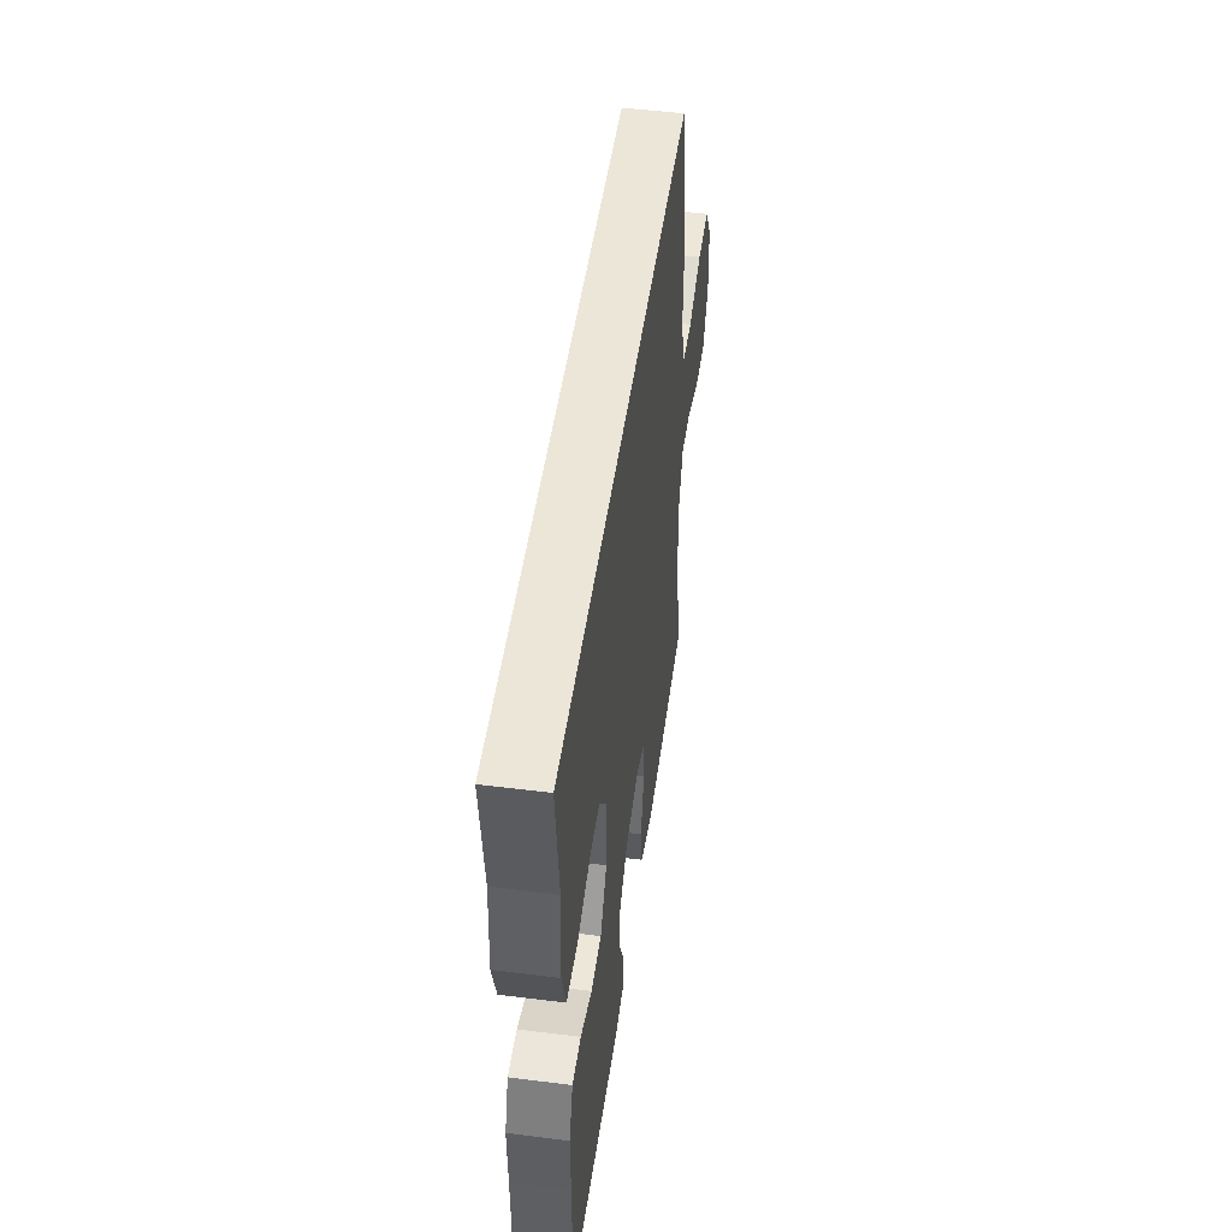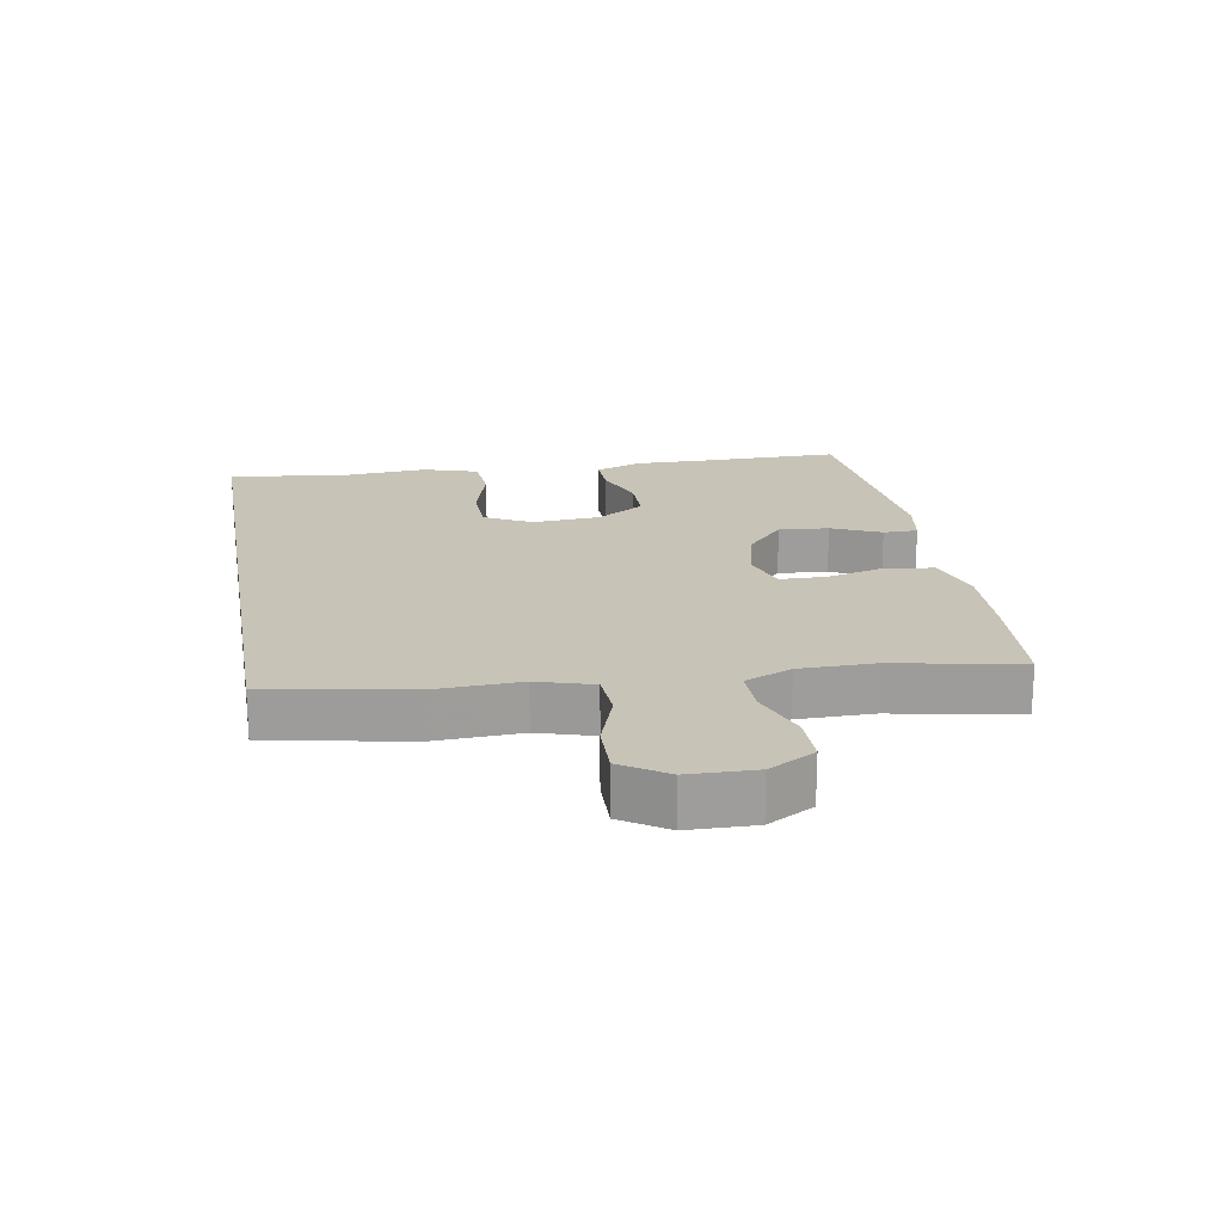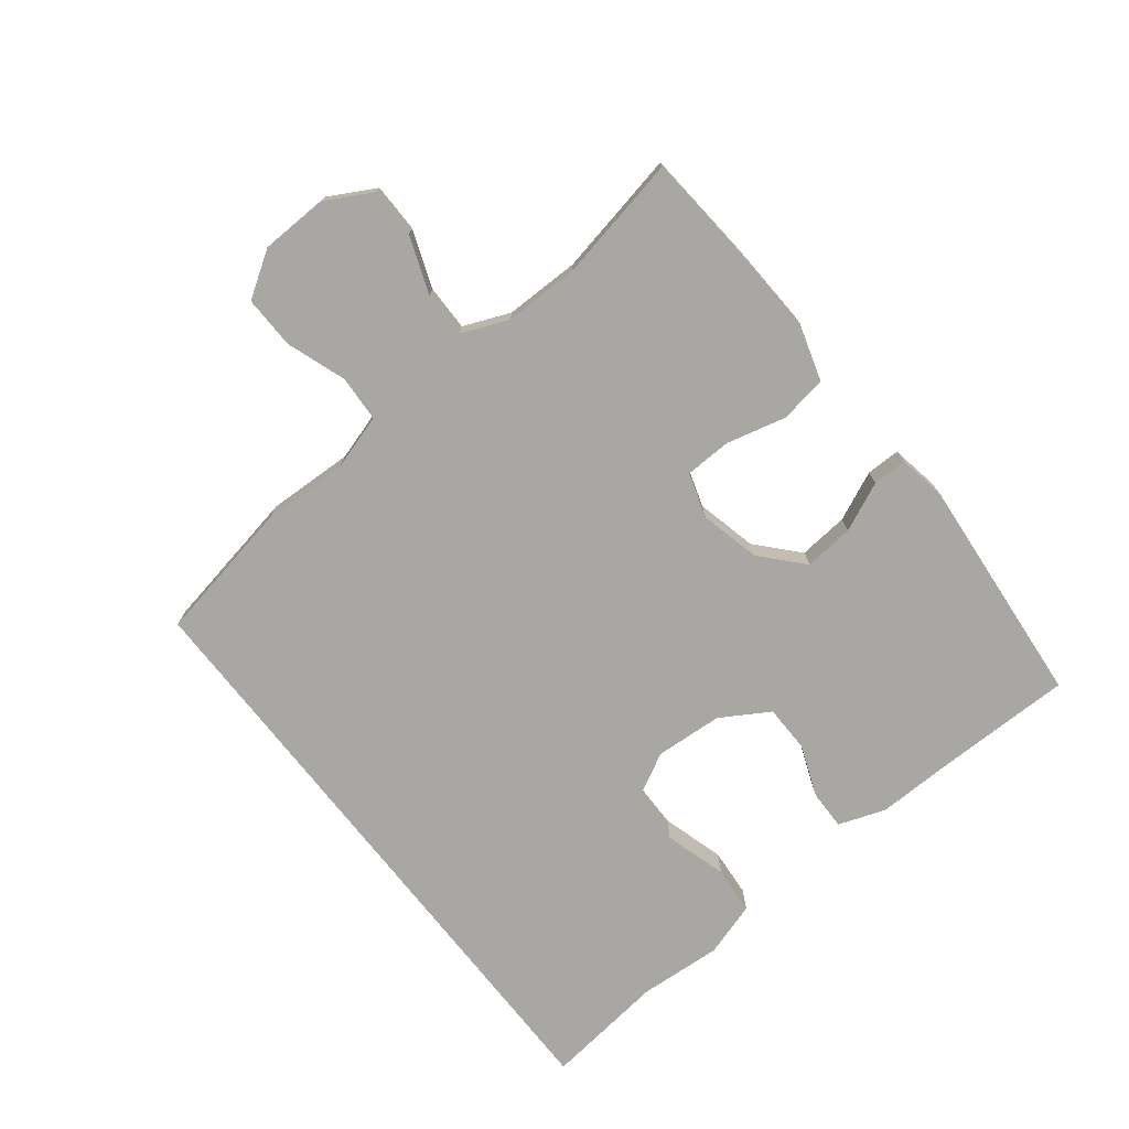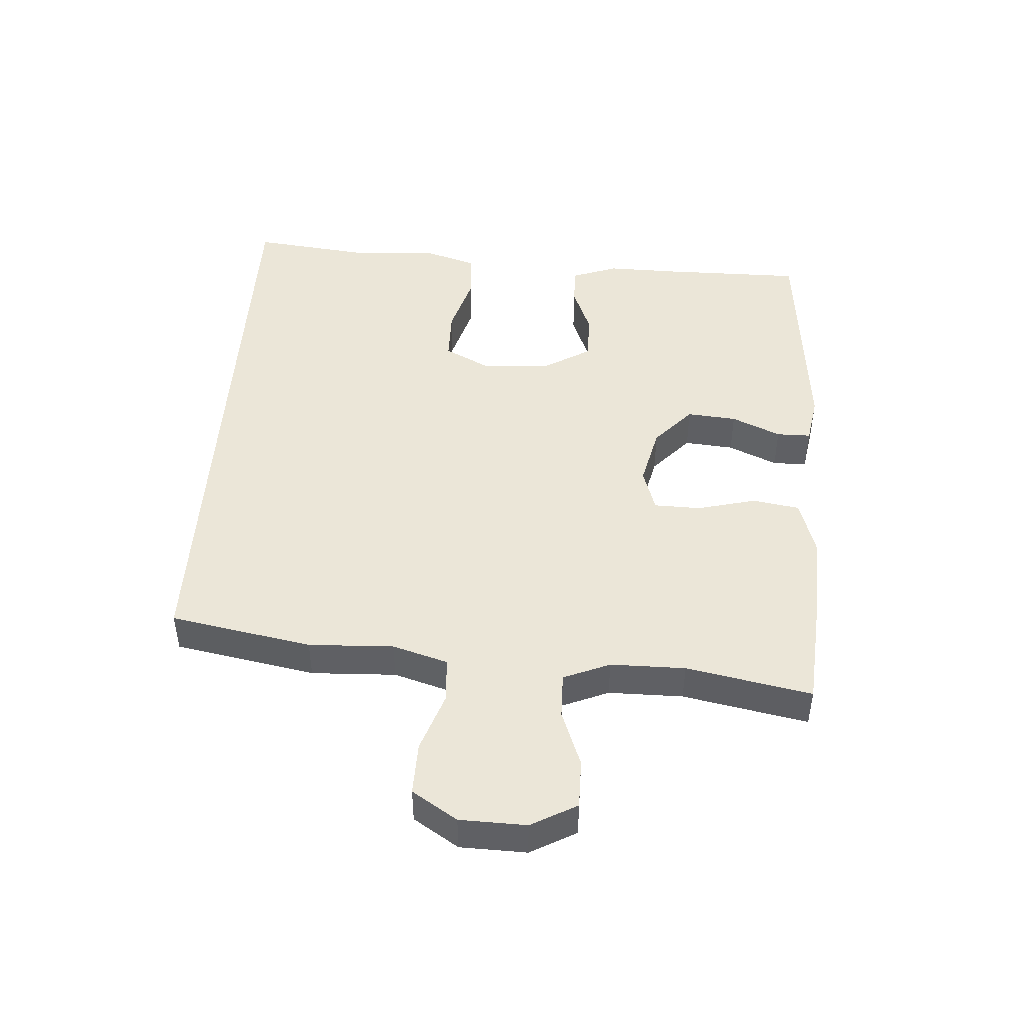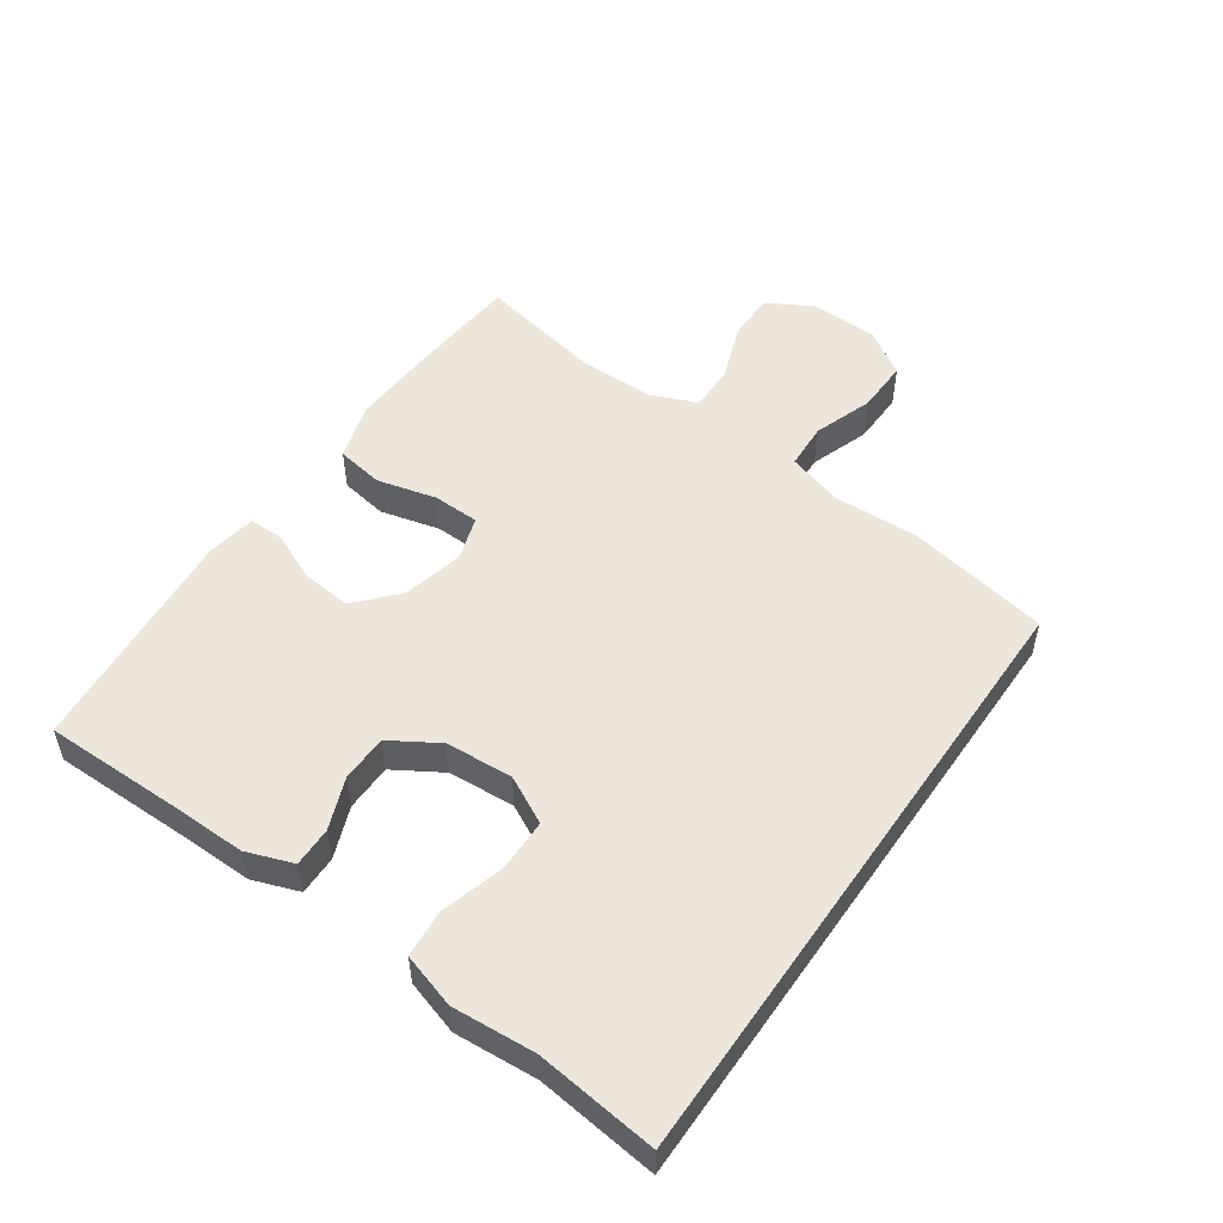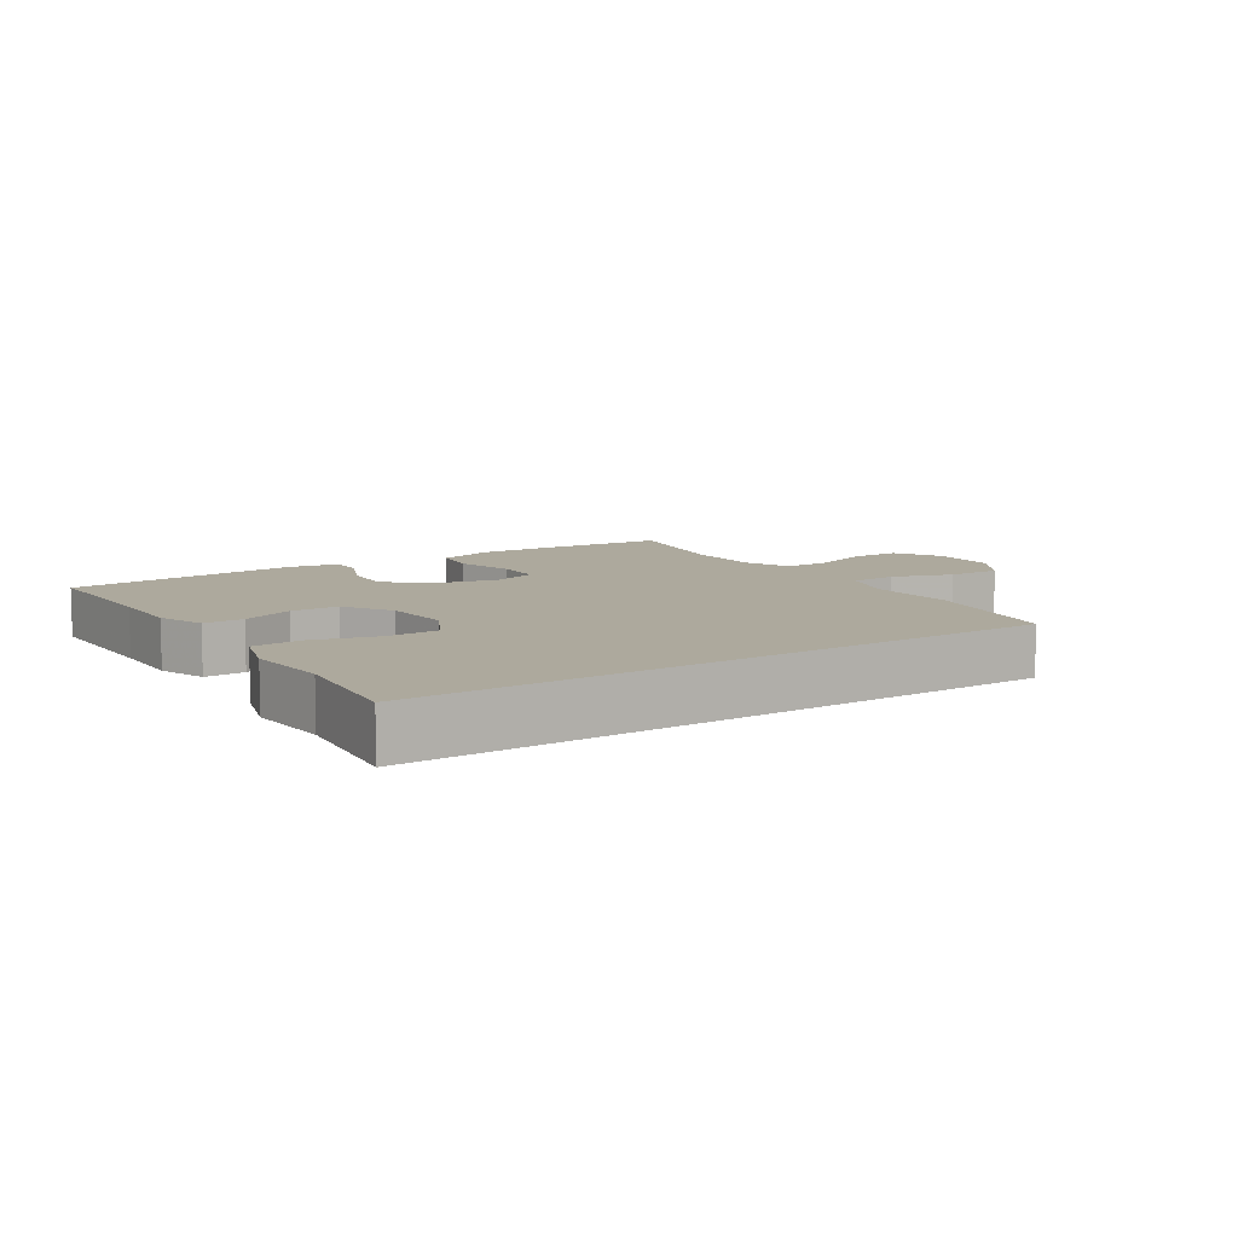
<metadata>
{"format":"obj","ext":"obj","renderer":"f3d","projection":"perspective","resolution":1024,"background":"white","views":[{"elev":49.2,"azim":-82.1,"up":"+Z"},{"elev":19.8,"azim":80.0,"up":"+Y"},{"elev":-74.8,"azim":128.2,"up":"+Y"},{"elev":46.3,"azim":93.6,"up":"+Y"},{"elev":52.1,"azim":-55.3,"up":"+Y"},{"elev":8.9,"azim":-33.7,"up":"+Y"}]}
</metadata>
<code>
v -0.5 0.07 -0.5
v -0.5 0.07 -0.282
v -0.502 0.07 -0.17
v -0.476 0.07 -0.098
v -0.415 0.07 -0.099
v -0.336 0.07 -0.13
v -0.263 0.07 -0.129
v -0.218 0.07 -0.055
v -0.211 0.07 0.049
v -0.249 0.07 0.122
v -0.33 0.07 0.123
v -0.427 0.07 0.095
v -0.501 0.07 0.101
v -0.527 0.07 0.185
v -0.518 0.07 0.313
v -0.54 0.07 0.5
v 0.411 0.07 0.5
v 0.452 0.07 0.28
v 0.447 0.07 0.148
v 0.473 0.07 0.062
v 0.544 0.07 0.058
v 0.636 0.07 0.09
v 0.718 0.07 0.092
v 0.763 0.07 0.022
v 0.766 0.07 -0.081
v 0.727 0.07 -0.152
v 0.651 0.07 -0.152
v 0.563 0.07 -0.119
v 0.492 0.07 -0.118
v 0.462 0.07 -0.19
v 0.462 0.07 -0.306
v 0.5 0.07 -0.5
v 0.326 0.07 -0.514
v 0.195 0.07 -0.52
v 0.107 0.07 -0.493
v 0.095 0.07 -0.42
v 0.118 0.07 -0.328
v 0.116 0.07 -0.256
v 0.048 0.07 -0.234
v -0.046 0.07 -0.256
v -0.109 0.07 -0.313
v -0.102 0.07 -0.39
v -0.068 0.07 -0.466
v -0.068 0.07 -0.519
v -0.143 0.07 -0.532
v -0.5 0 -0.5
v -0.5 0 -0.282
v -0.502 0 -0.17
v -0.476 0 -0.098
v -0.415 0 -0.099
v -0.336 0 -0.13
v -0.263 0 -0.129
v -0.218 0 -0.055
v -0.211 0 0.049
v -0.249 0 0.122
v -0.33 0 0.123
v -0.427 0 0.095
v -0.501 0 0.101
v -0.527 0 0.185
v -0.518 0 0.313
v -0.54 0 0.5
v 0.411 0 0.5
v 0.452 0 0.28
v 0.447 0 0.148
v 0.473 0 0.062
v 0.544 0 0.058
v 0.636 0 0.09
v 0.718 0 0.092
v 0.763 0 0.022
v 0.766 0 -0.081
v 0.727 0 -0.152
v 0.651 0 -0.152
v 0.563 0 -0.119
v 0.492 0 -0.118
v 0.462 0 -0.19
v 0.462 0 -0.306
v 0.5 0 -0.5
v 0.326 0 -0.514
v 0.195 0 -0.52
v 0.107 0 -0.493
v 0.095 0 -0.42
v 0.118 0 -0.328
v 0.116 0 -0.256
v 0.048 0 -0.234
v -0.046 0 -0.256
v -0.109 0 -0.313
v -0.102 0 -0.39
v -0.068 0 -0.466
v -0.068 0 -0.519
v -0.143 0 -0.532
f 45 1 2
f 44 45 2
f 43 44 2
f 42 43 2
f 4 5 6
f 3 4 6
f 2 3 6
f 42 2 6
f 41 42 6
f 40 41 6 7
f 39 40 7 8
f 38 39 8 9
f 35 36 37
f 34 35 37
f 33 34 37
f 32 33 37
f 31 32 37
f 30 31 37 38
f 38 9 10
f 30 38 10
f 29 30 10
f 26 27 28
f 25 26 28
f 24 25 28
f 23 24 28
f 22 23 28
f 21 22 28
f 20 21 28 29
f 19 20 29 10
f 19 10 11
f 18 19 11
f 17 18 11
f 16 17 11
f 15 16 11
f 13 14 15
f 12 13 15
f 11 12 15
f 47 46 90
f 47 90 89
f 47 89 88
f 47 88 87
f 51 50 49
f 51 49 48
f 51 48 47
f 51 47 87
f 51 87 86
f 52 51 86 85
f 53 52 85 84
f 54 53 84 83
f 82 81 80
f 82 80 79
f 82 79 78
f 82 78 77
f 82 77 76
f 83 82 76 75
f 55 54 83
f 55 83 75
f 55 75 74
f 73 72 71
f 73 71 70
f 73 70 69
f 73 69 68
f 73 68 67
f 73 67 66
f 74 73 66 65
f 55 74 65 64
f 56 55 64
f 56 64 63
f 56 63 62
f 56 62 61
f 56 61 60
f 60 59 58
f 60 58 57
f 60 57 56
f 1 46 47 2
f 2 47 48 3
f 3 48 49 4
f 4 49 50 5
f 5 50 51 6
f 6 51 52 7
f 7 52 53 8
f 8 53 54 9
f 9 54 55 10
f 10 55 56 11
f 11 56 57 12
f 12 57 58 13
f 13 58 59 14
f 14 59 60 15
f 15 60 61 16
f 16 61 62 17
f 17 62 63 18
f 18 63 64 19
f 19 64 65 20
f 20 65 66 21
f 21 66 67 22
f 22 67 68 23
f 23 68 69 24
f 24 69 70 25
f 25 70 71 26
f 26 71 72 27
f 27 72 73 28
f 28 73 74 29
f 29 74 75 30
f 30 75 76 31
f 31 76 77 32
f 32 77 78 33
f 33 78 79 34
f 34 79 80 35
f 35 80 81 36
f 36 81 82 37
f 37 82 83 38
f 38 83 84 39
f 39 84 85 40
f 40 85 86 41
f 41 86 87 42
f 42 87 88 43
f 43 88 89 44
f 44 89 90 45
f 45 90 46 1

</code>
